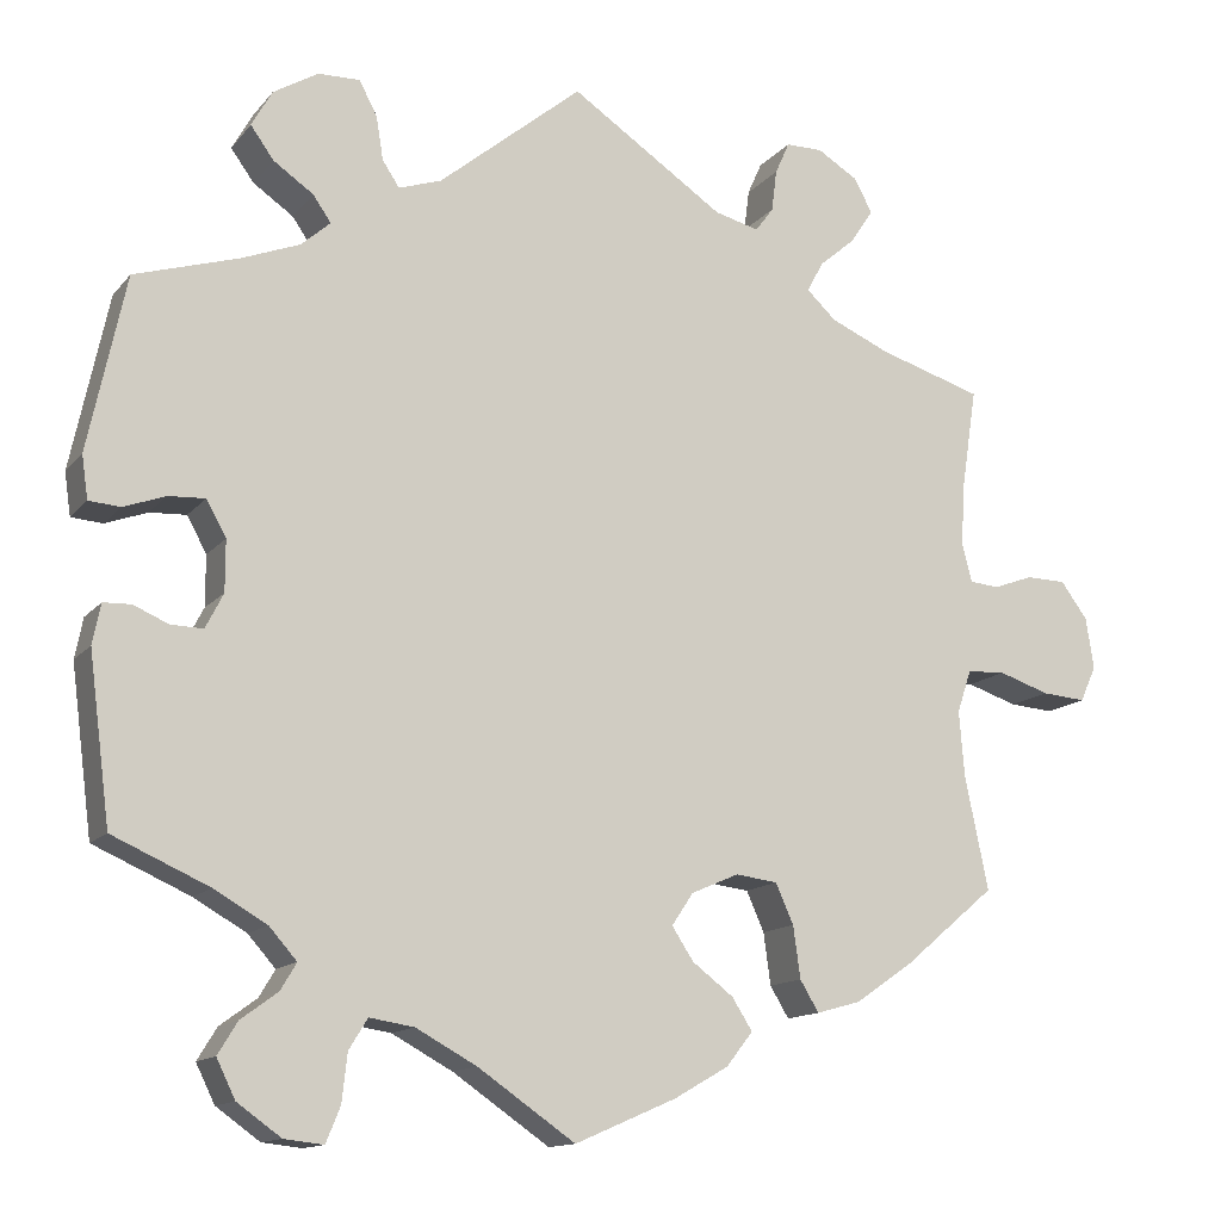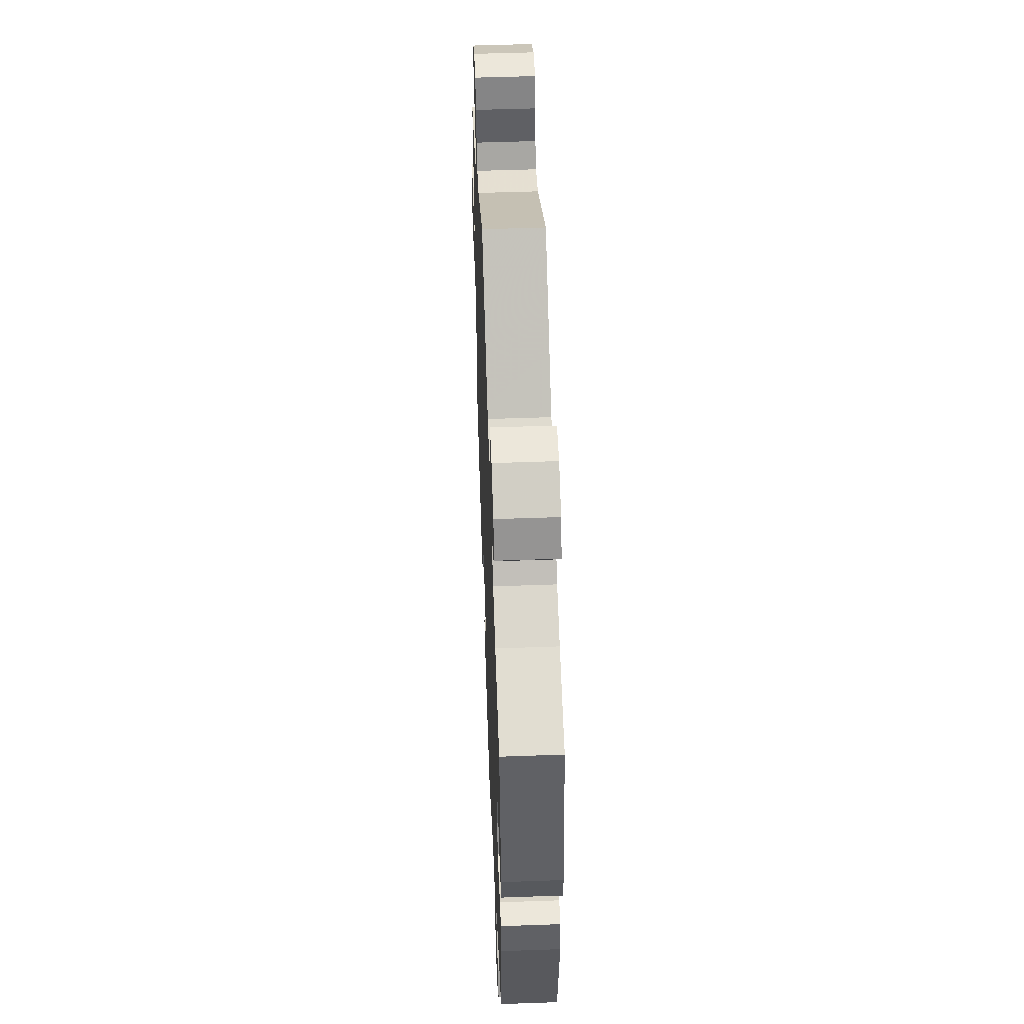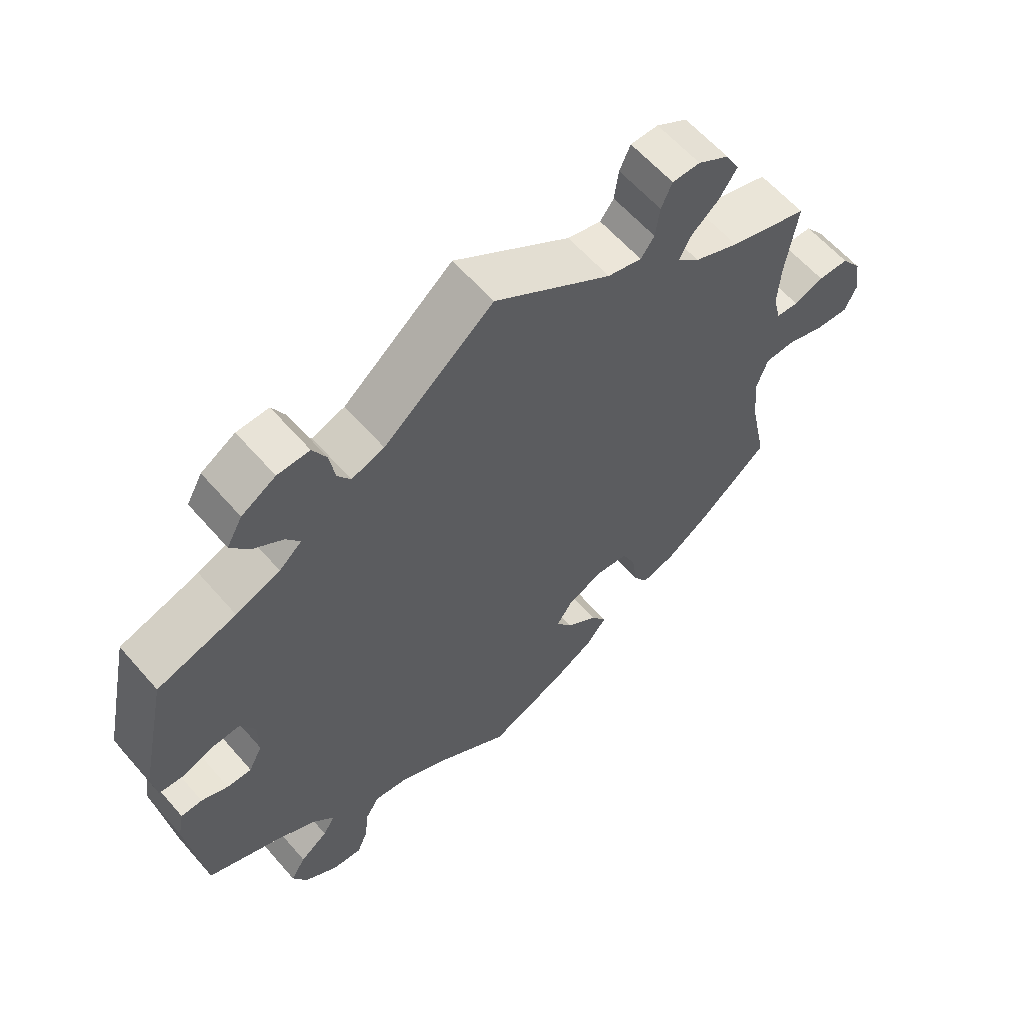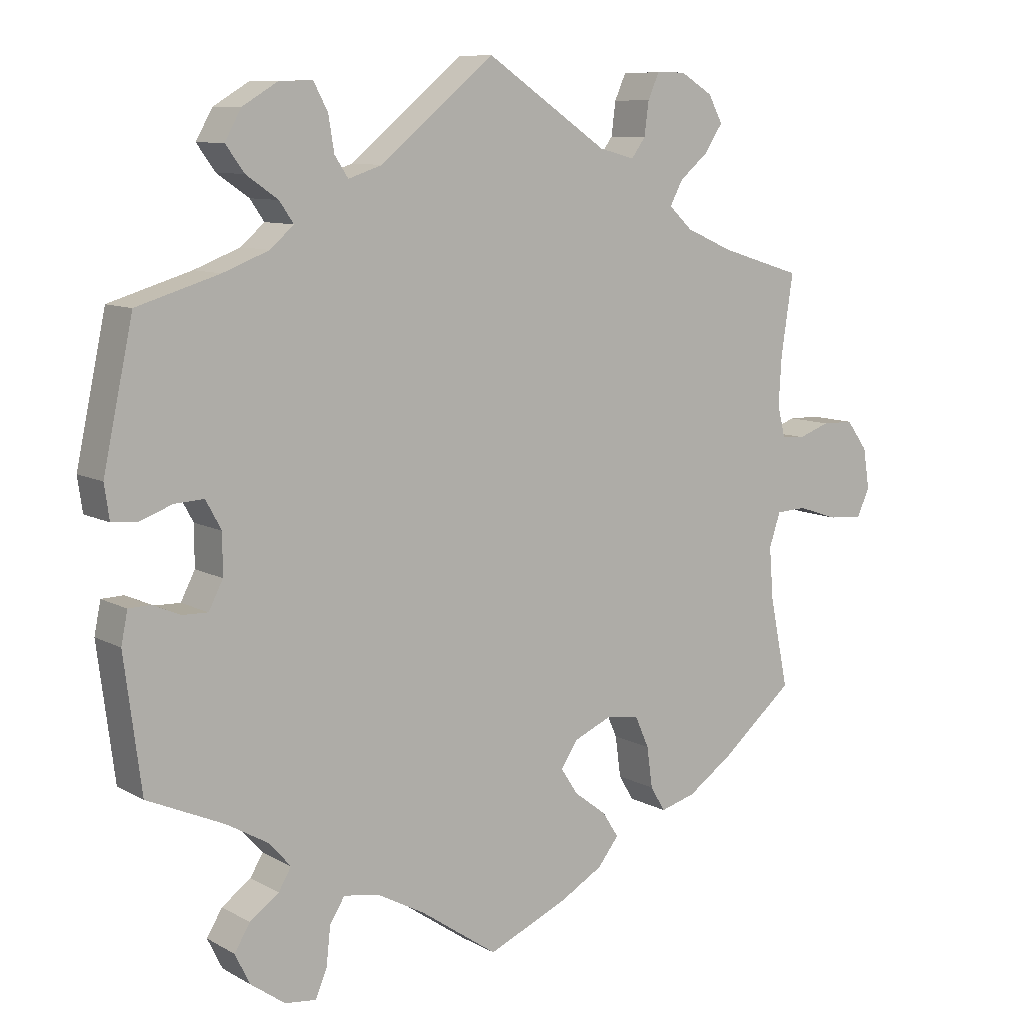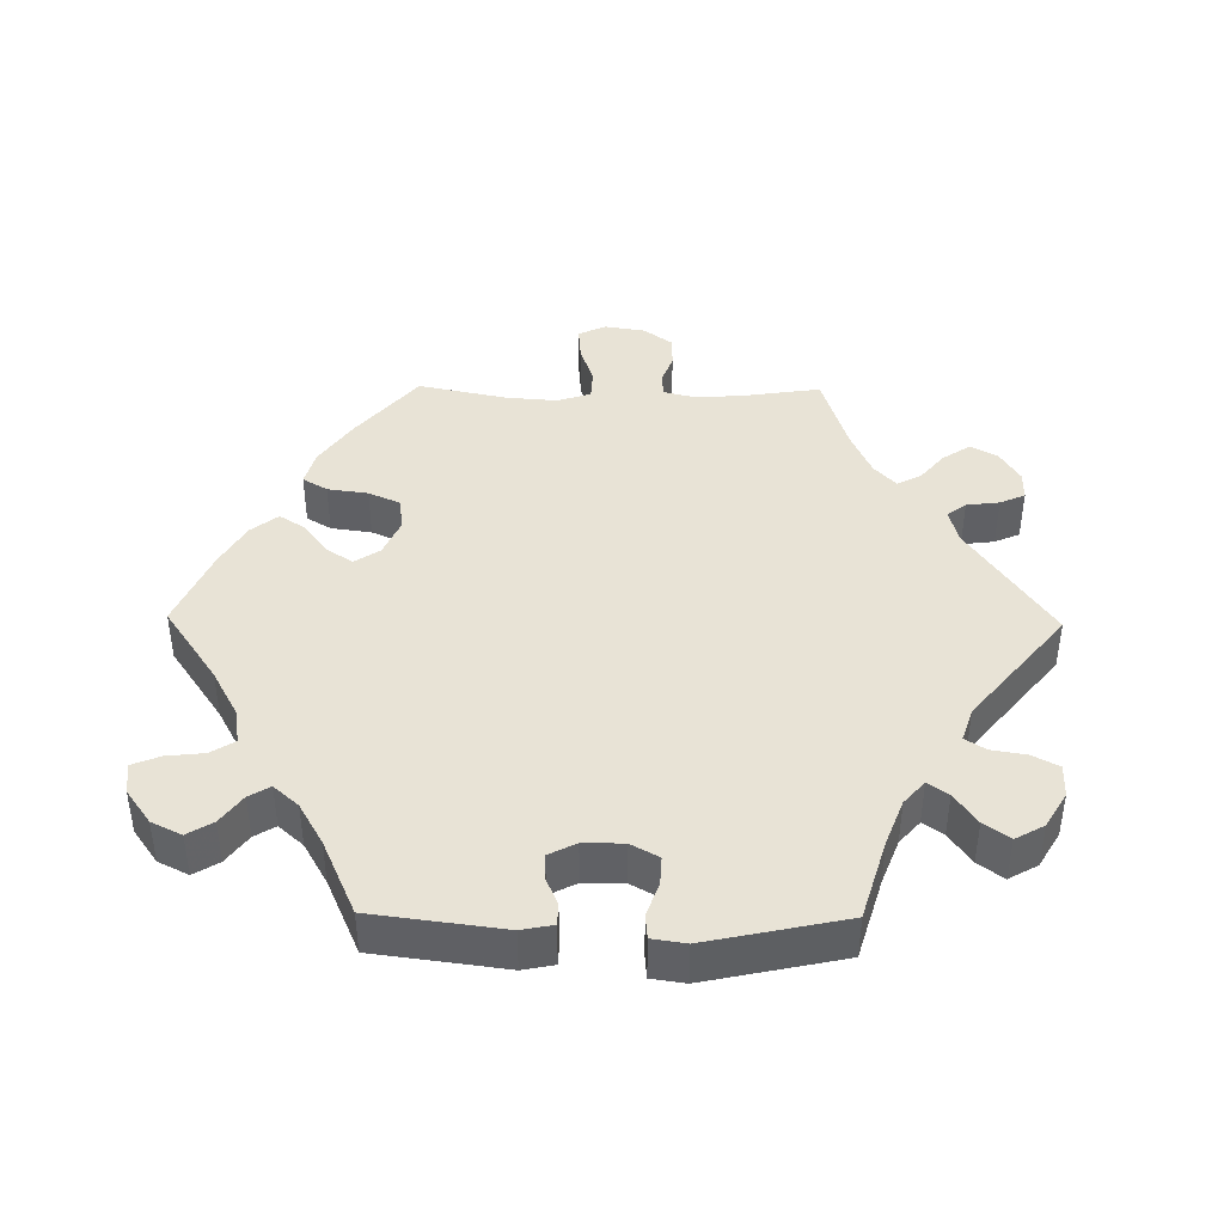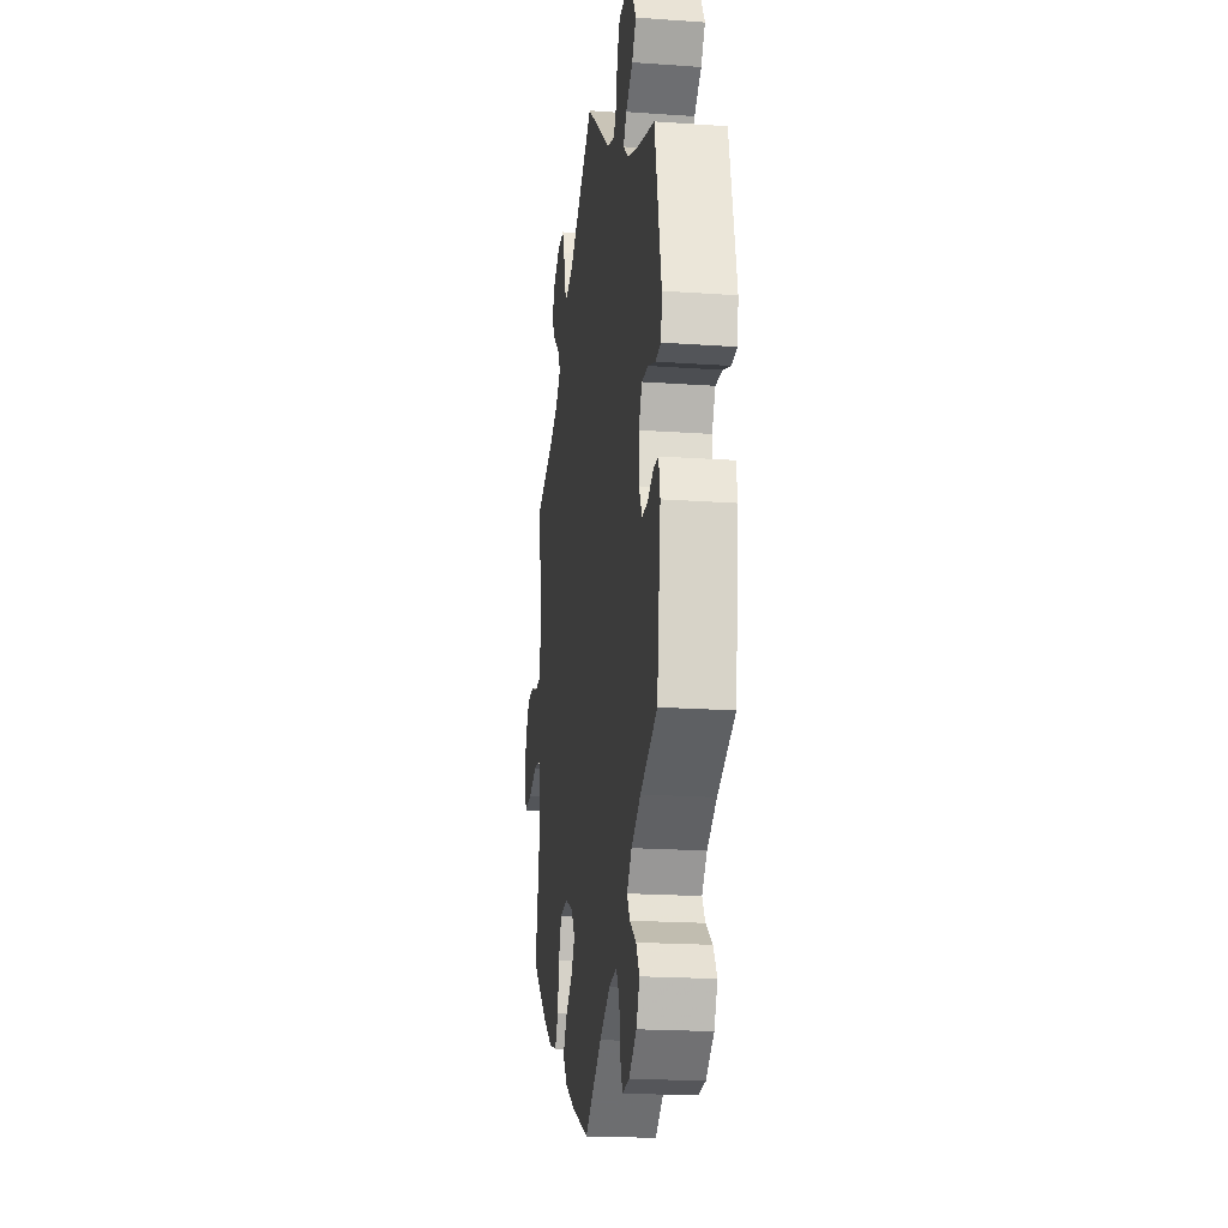
<metadata>
{"format":"obj","ext":"obj","renderer":"f3d","projection":"perspective","resolution":1024,"background":"white","views":[{"elev":-13.3,"azim":-24.2,"up":"+Z"},{"elev":52.3,"azim":-92.2,"up":"+Z"},{"elev":60.9,"azim":-40.9,"up":"+Z"},{"elev":9.3,"azim":-35.4,"up":"+Z"},{"elev":41.9,"azim":-89.2,"up":"+Y"},{"elev":-19.7,"azim":-97.5,"up":"+Z"}]}
</metadata>
<code>
v 0.399 0.07 -0.374
v 0.334 0.07 -0.419
v 0.284 0.07 -0.433
v 0.263 0.07 -0.398
v 0.255 0.07 -0.34
v 0.235 0.07 -0.295
v 0.188 0.07 -0.289
v 0.135 0.07 -0.312
v 0.111 0.07 -0.348
v 0.135 0.07 -0.385
v 0.181 0.07 -0.42
v 0.204 0.07 -0.456
v 0.174 0.07 -0.494
v 0.113 0.07 -0.529
v 0 0.07 -0.578
v -0.109 0.07 -0.503
v -0.177 0.07 -0.466
v -0.227 0.07 -0.458
v -0.248 0.07 -0.492
v -0.254 0.07 -0.546
v -0.27 0.07 -0.585
v -0.314 0.07 -0.58
v -0.363 0.07 -0.545
v -0.384 0.07 -0.502
v -0.362 0.07 -0.466
v -0.321 0.07 -0.436
v -0.303 0.07 -0.406
v -0.334 0.07 -0.371
v -0.393 0.07 -0.337
v -0.501 0.07 -0.289
v -0.525 0.07 -0.103
v -0.516 0.07 -0.058
v -0.485 0.07 -0.057
v -0.446 0.07 -0.074
v -0.41 0.07 -0.075
v -0.39 0.07 -0.036
v -0.39 0.07 0.021
v -0.412 0.07 0.061
v -0.453 0.07 0.059
v -0.5 0.07 0.042
v -0.535 0.07 0.045
v -0.542 0.07 0.093
v -0.5 0.07 0.289
v -0.384 0.07 0.324
v -0.319 0.07 0.349
v -0.286 0.07 0.378
v -0.306 0.07 0.407
v -0.351 0.07 0.438
v -0.377 0.07 0.474
v -0.354 0.07 0.515
v -0.304 0.07 0.545
v -0.257 0.07 0.546
v -0.237 0.07 0.508
v -0.229 0.07 0.459
v -0.21 0.07 0.43
v -0.162 0.07 0.446
v -0.001 0.07 0.578
v 0.171 0.07 0.462
v 0.221 0.07 0.449
v 0.241 0.07 0.476
v 0.247 0.07 0.523
v 0.263 0.07 0.559
v 0.304 0.07 0.559
v 0.35 0.07 0.531
v 0.37 0.07 0.493
v 0.344 0.07 0.454
v 0.304 0.07 0.42
v 0.286 0.07 0.386
v 0.319 0.07 0.355
v 0.385 0.07 0.326
v 0.501 0.07 0.29
v 0.484 0.07 0.177
v 0.48 0.07 0.109
v 0.491 0.07 0.065
v 0.524 0.07 0.062
v 0.568 0.07 0.078
v 0.613 0.07 0.077
v 0.643 0.07 0.036
v 0.652 0.07 -0.021
v 0.634 0.07 -0.061
v 0.585 0.07 -0.057
v 0.528 0.07 -0.038
v 0.485 0.07 -0.04
v 0.469 0.07 -0.088
v 0.475 0.07 -0.162
v 0.501 0.07 -0.288
v 0.399 0 -0.374
v 0.334 0 -0.419
v 0.284 0 -0.433
v 0.263 0 -0.398
v 0.255 0 -0.34
v 0.235 0 -0.295
v 0.188 0 -0.289
v 0.135 0 -0.312
v 0.111 0 -0.348
v 0.135 0 -0.385
v 0.181 0 -0.42
v 0.204 0 -0.456
v 0.174 0 -0.494
v 0.113 0 -0.529
v 0 0 -0.578
v -0.109 0 -0.503
v -0.177 0 -0.466
v -0.227 0 -0.458
v -0.248 0 -0.492
v -0.254 0 -0.546
v -0.27 0 -0.585
v -0.314 0 -0.58
v -0.363 0 -0.545
v -0.384 0 -0.502
v -0.362 0 -0.466
v -0.321 0 -0.436
v -0.303 0 -0.406
v -0.334 0 -0.371
v -0.393 0 -0.337
v -0.501 0 -0.289
v -0.525 0 -0.103
v -0.516 0 -0.058
v -0.485 0 -0.057
v -0.446 0 -0.074
v -0.41 0 -0.075
v -0.39 0 -0.036
v -0.39 0 0.021
v -0.412 0 0.061
v -0.453 0 0.059
v -0.5 0 0.042
v -0.535 0 0.045
v -0.542 0 0.093
v -0.5 0 0.289
v -0.384 0 0.324
v -0.319 0 0.349
v -0.286 0 0.378
v -0.306 0 0.407
v -0.351 0 0.438
v -0.377 0 0.474
v -0.354 0 0.515
v -0.304 0 0.545
v -0.257 0 0.546
v -0.237 0 0.508
v -0.229 0 0.459
v -0.21 0 0.43
v -0.162 0 0.446
v -0.001 0 0.578
v 0.171 0 0.462
v 0.221 0 0.449
v 0.241 0 0.476
v 0.247 0 0.523
v 0.263 0 0.559
v 0.304 0 0.559
v 0.35 0 0.531
v 0.37 0 0.493
v 0.344 0 0.454
v 0.304 0 0.42
v 0.286 0 0.386
v 0.319 0 0.355
v 0.385 0 0.326
v 0.501 0 0.29
v 0.484 0 0.177
v 0.48 0 0.109
v 0.491 0 0.065
v 0.524 0 0.062
v 0.568 0 0.078
v 0.613 0 0.077
v 0.643 0 0.036
v 0.652 0 -0.021
v 0.634 0 -0.061
v 0.585 0 -0.057
v 0.528 0 -0.038
v 0.485 0 -0.04
v 0.469 0 -0.088
v 0.475 0 -0.162
v 0.501 0 -0.288
f 85 86 1 2
f 84 85 2 3
f 83 84 3 4
f 79 80 81 82
f 79 82 83
f 78 79 83
f 75 76 77 78
f 74 75 78 83
f 73 74 83 4
f 70 71 72
f 69 70 72 73
f 68 69 73 4
f 64 65 66 67
f 64 67 68
f 63 64 68
f 60 61 62 63
f 59 60 63 68
f 58 59 68 4
f 56 57 58
f 55 56 58
f 51 52 53 54
f 51 54 55
f 50 51 55
f 47 48 49 50
f 46 47 50 55
f 45 46 55 58
f 41 42 43 44
f 39 40 41 44
f 38 39 44 45
f 37 38 45 58
f 31 32 33 34
f 29 30 31 34
f 28 29 34 35
f 27 28 35 36
f 23 24 25 26
f 23 26 27
f 22 23 27
f 19 20 21 22
f 18 19 22 27
f 17 18 27 36
f 13 14 15 16
f 10 11 12 13
f 9 10 13 16
f 8 9 16 17
f 58 4 5
f 58 5 6
f 37 58 6 7
f 8 17 36 37
f 7 8 37
f 88 87 172 171
f 89 88 171 170
f 90 89 170 169
f 168 167 166 165
f 169 168 165
f 169 165 164
f 164 163 162 161
f 169 164 161 160
f 90 169 160 159
f 158 157 156
f 159 158 156 155
f 90 159 155 154
f 153 152 151 150
f 154 153 150
f 154 150 149
f 149 148 147 146
f 154 149 146 145
f 90 154 145 144
f 144 143 142
f 144 142 141
f 140 139 138 137
f 141 140 137
f 141 137 136
f 136 135 134 133
f 141 136 133 132
f 144 141 132 131
f 130 129 128 127
f 130 127 126 125
f 131 130 125 124
f 144 131 124 123
f 120 119 118 117
f 120 117 116 115
f 121 120 115 114
f 122 121 114 113
f 112 111 110 109
f 113 112 109
f 113 109 108
f 108 107 106 105
f 113 108 105 104
f 122 113 104 103
f 102 101 100 99
f 99 98 97 96
f 102 99 96 95
f 103 102 95 94
f 91 90 144
f 92 91 144
f 93 92 144 123
f 123 122 103 94
f 123 94 93
f 1 87 88 2
f 2 88 89 3
f 3 89 90 4
f 4 90 91 5
f 5 91 92 6
f 6 92 93 7
f 7 93 94 8
f 8 94 95 9
f 9 95 96 10
f 10 96 97 11
f 11 97 98 12
f 12 98 99 13
f 13 99 100 14
f 14 100 101 15
f 15 101 102 16
f 16 102 103 17
f 17 103 104 18
f 18 104 105 19
f 19 105 106 20
f 20 106 107 21
f 21 107 108 22
f 22 108 109 23
f 23 109 110 24
f 24 110 111 25
f 25 111 112 26
f 26 112 113 27
f 27 113 114 28
f 28 114 115 29
f 29 115 116 30
f 30 116 117 31
f 31 117 118 32
f 32 118 119 33
f 33 119 120 34
f 34 120 121 35
f 35 121 122 36
f 36 122 123 37
f 37 123 124 38
f 38 124 125 39
f 39 125 126 40
f 40 126 127 41
f 41 127 128 42
f 42 128 129 43
f 43 129 130 44
f 44 130 131 45
f 45 131 132 46
f 46 132 133 47
f 47 133 134 48
f 48 134 135 49
f 49 135 136 50
f 50 136 137 51
f 51 137 138 52
f 52 138 139 53
f 53 139 140 54
f 54 140 141 55
f 55 141 142 56
f 56 142 143 57
f 57 143 144 58
f 58 144 145 59
f 59 145 146 60
f 60 146 147 61
f 61 147 148 62
f 62 148 149 63
f 63 149 150 64
f 64 150 151 65
f 65 151 152 66
f 66 152 153 67
f 67 153 154 68
f 68 154 155 69
f 69 155 156 70
f 70 156 157 71
f 71 157 158 72
f 72 158 159 73
f 73 159 160 74
f 74 160 161 75
f 75 161 162 76
f 76 162 163 77
f 77 163 164 78
f 78 164 165 79
f 79 165 166 80
f 80 166 167 81
f 81 167 168 82
f 82 168 169 83
f 83 169 170 84
f 84 170 171 85
f 85 171 172 86
f 86 172 87 1

</code>
